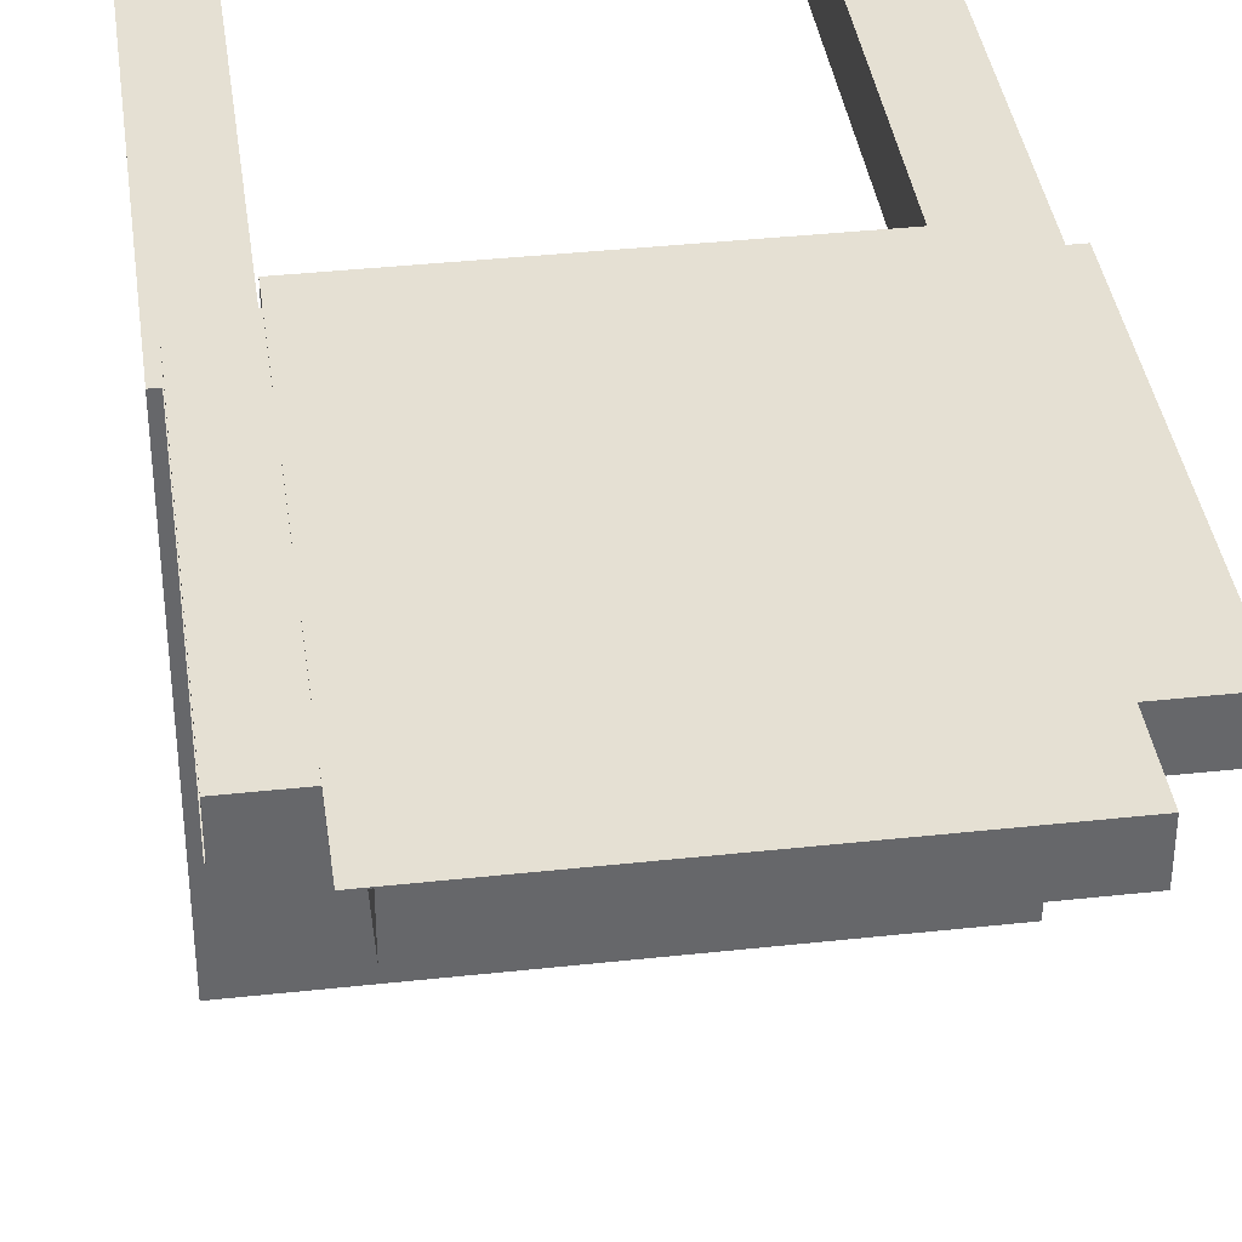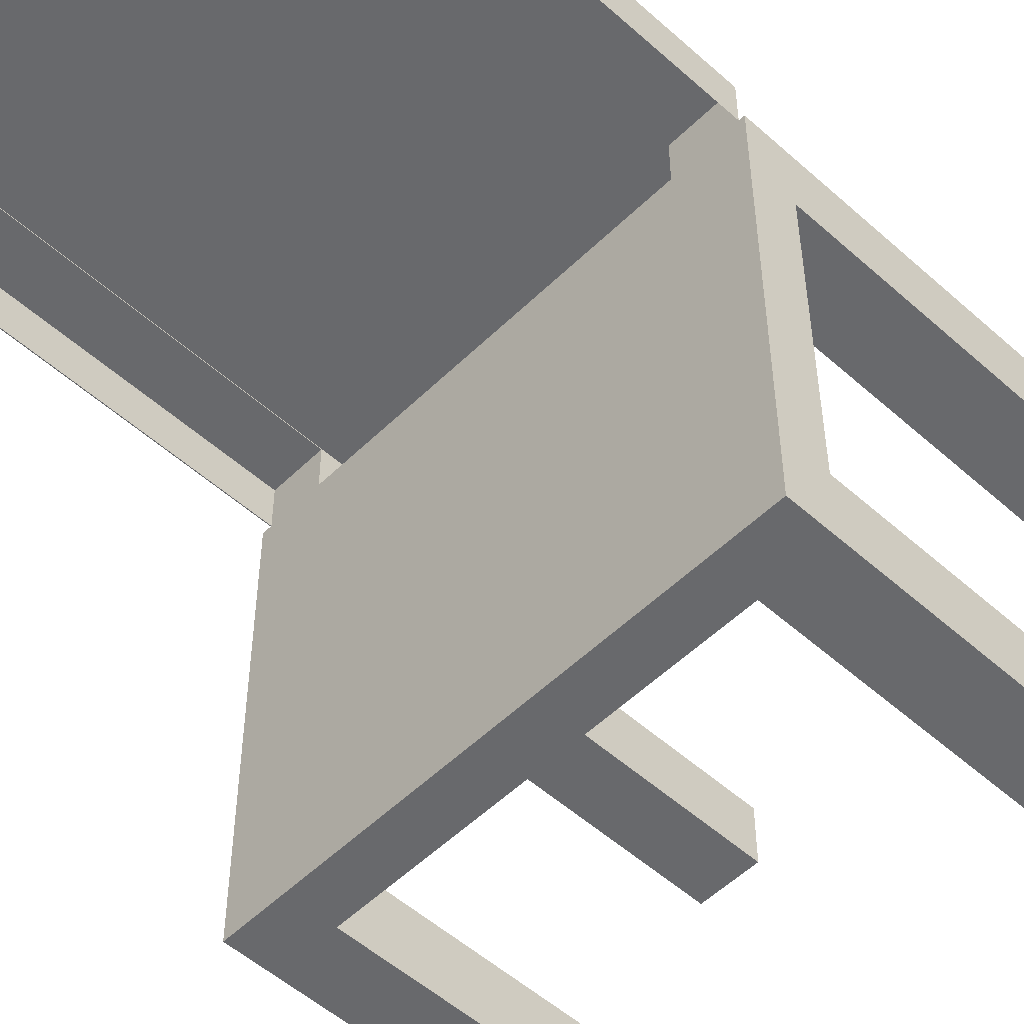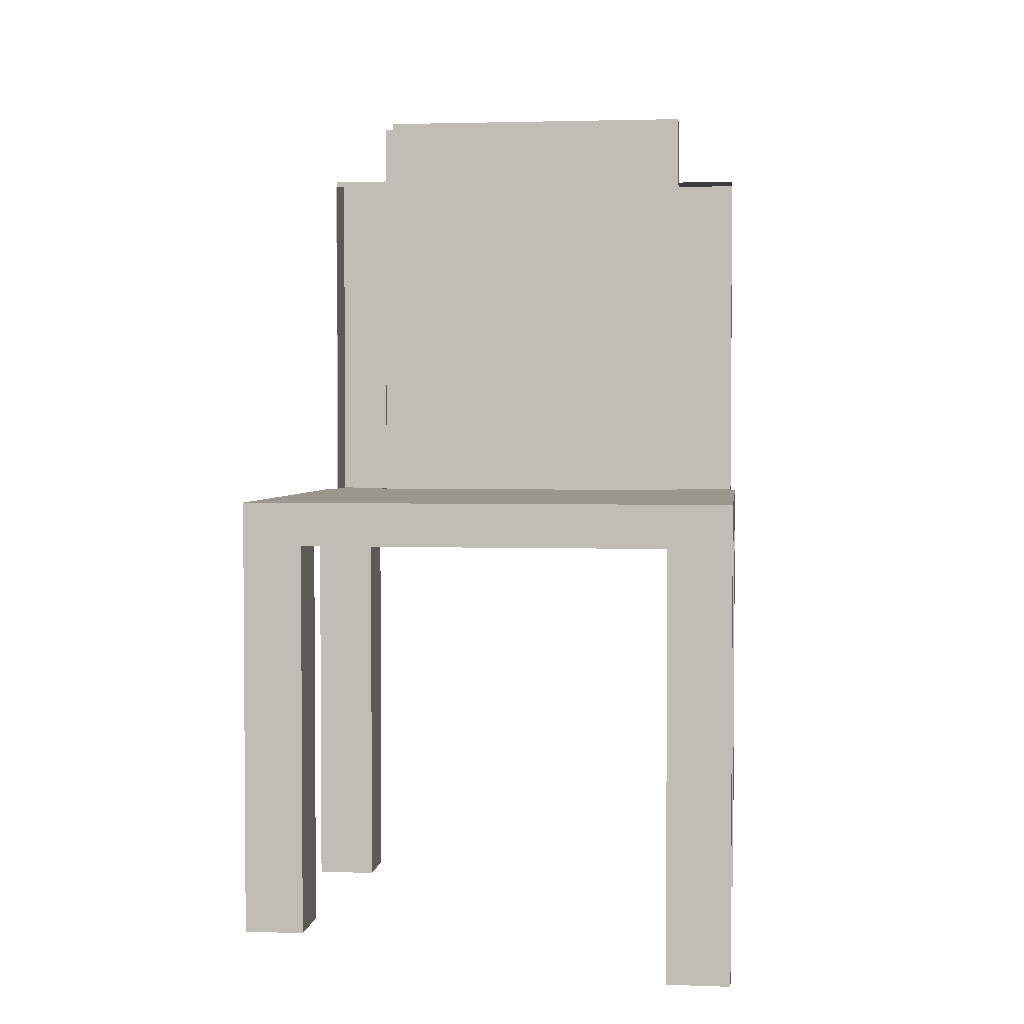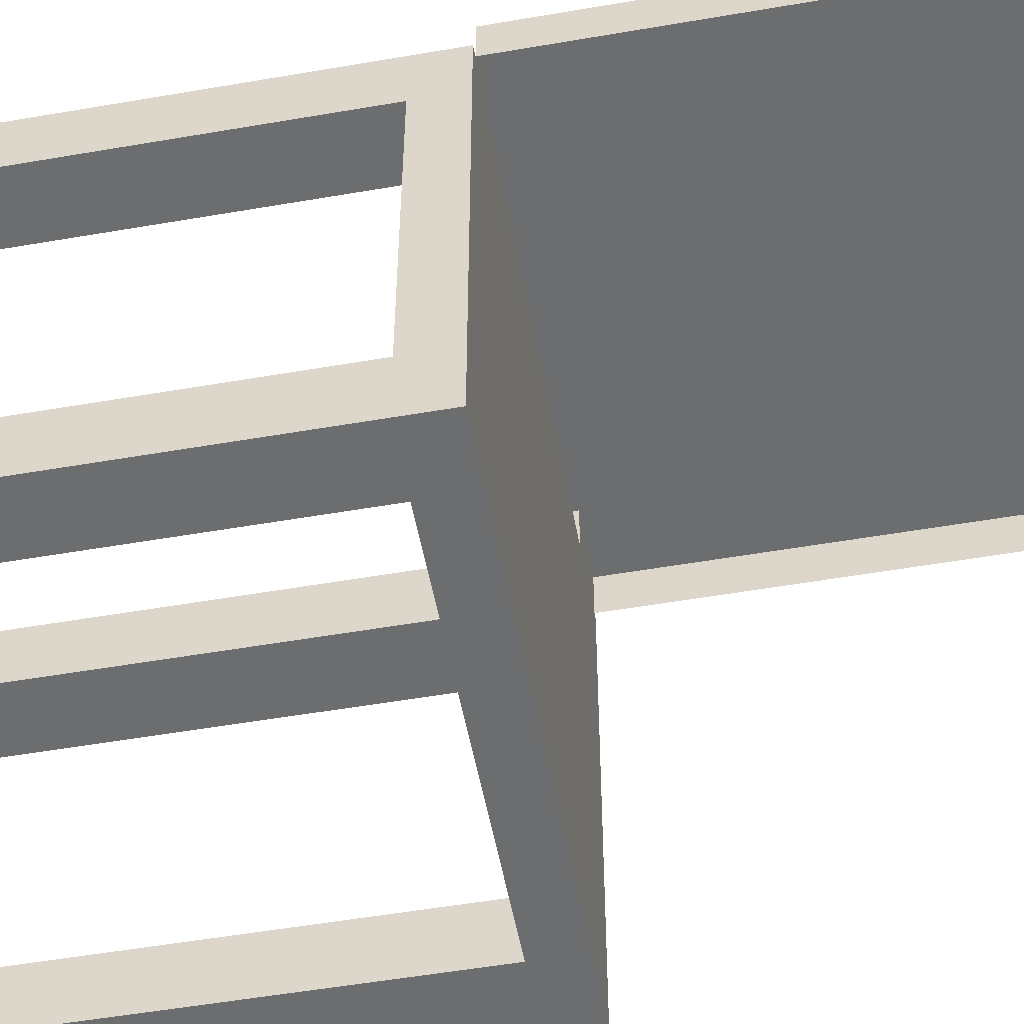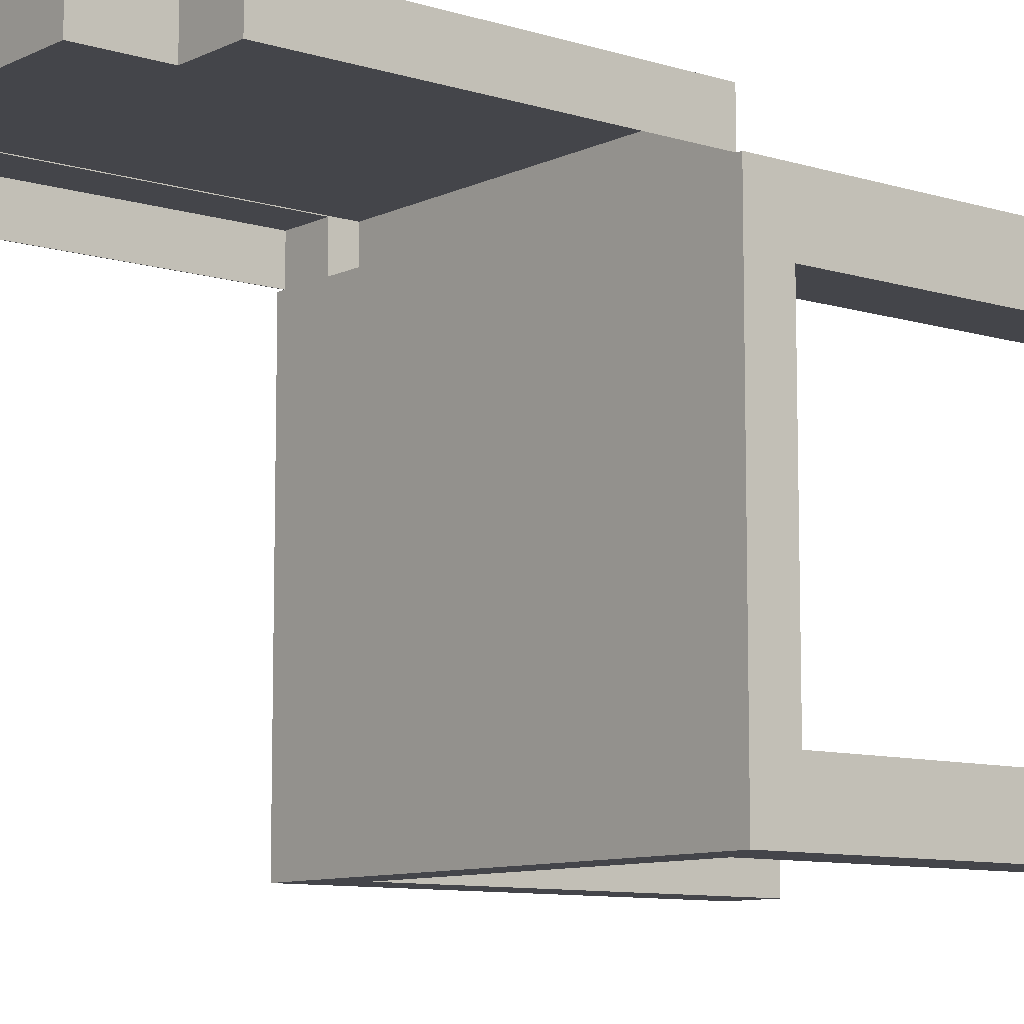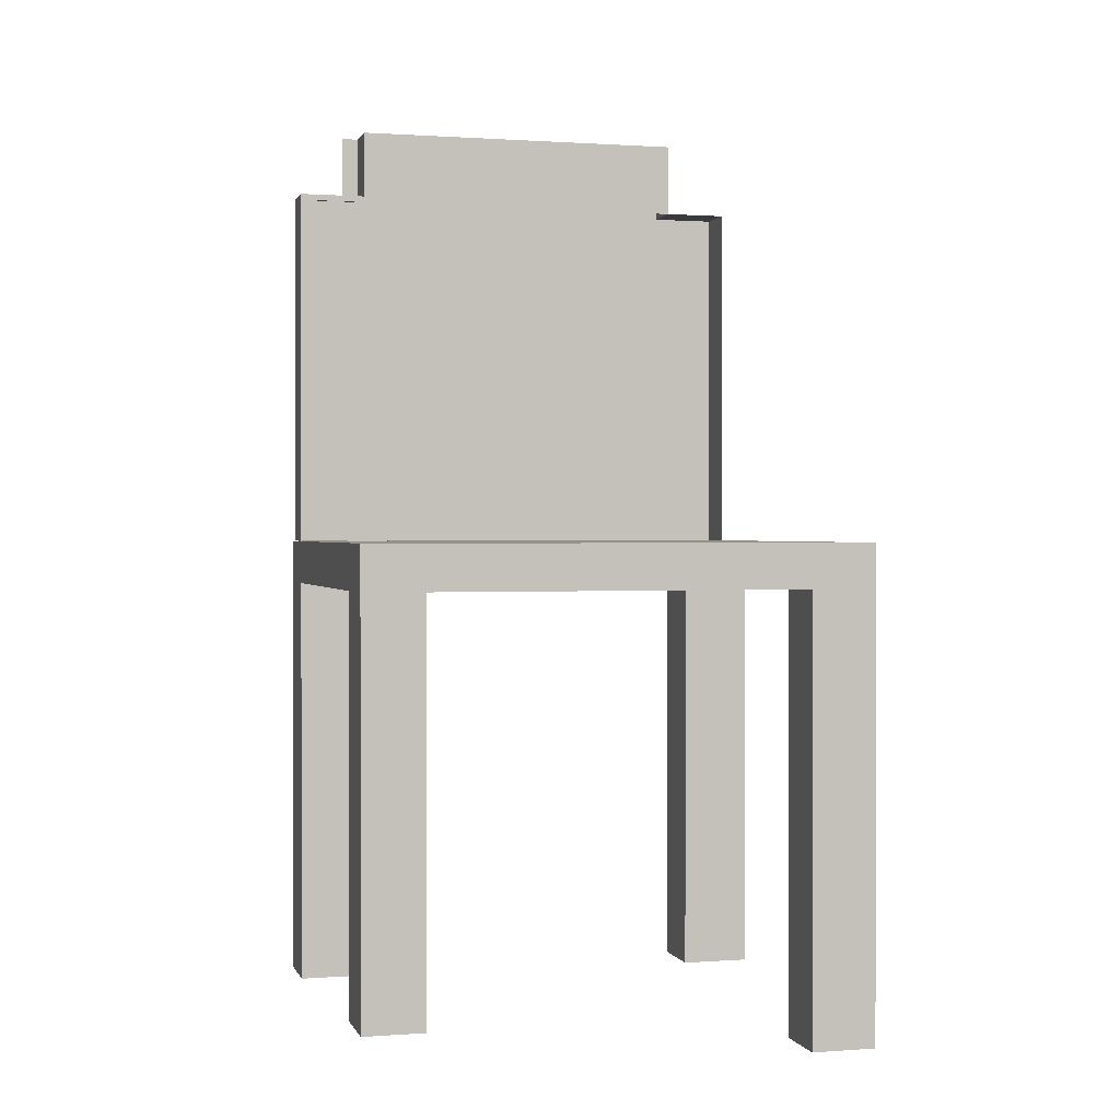
<metadata>
{"format":"obj","ext":"obj","renderer":"f3d","projection":"perspective","resolution":1024,"background":"white","views":[{"elev":38.2,"azim":172.1,"up":"+Z"},{"elev":-52.8,"azim":-133.8,"up":"+Z"},{"elev":2.6,"azim":-173.3,"up":"+Y"},{"elev":-53.9,"azim":100.4,"up":"+Z"},{"elev":-9.3,"azim":-129.2,"up":"+Z"},{"elev":0.8,"azim":165.0,"up":"+Y"}]}
</metadata>
<code>
v 0.2014 -0.02915 0.03006
v 0.1496 -0.02915 -0.234
v 0.2014 -0.02915 -0.234
v -0.1677 -0.02915 0.02801
v 0.1475 -0.02915 0.03006
v -0.1725 -0.02915 -0.2886
v 0.1496 -0.02915 -0.2886
v -0.1725 -0.02915 -0.2347
v -0.2284 -0.02915 -0.2347
v -0.2284 -0.02915 0.02801
v -0.1677 -0.02915 0.08396
v 0.1475 -0.02915 0.08396
v 0.1475 -0.3921 0.03006
v 0.2014 -0.3921 0.03006
v 0.2014 -0.3737 -0.234
v 0.1496 -0.3737 -0.234
v 0.1496 -0.3737 -0.2886
v -0.2284 -0.3962 0.02801
v -0.1677 -0.3962 0.02801
v -0.1677 -0.3962 0.08396
v 0.1475 -0.3921 0.08396
v 0.2014 0.009061 0.08396
v 0.1932 0.009061 0.08396
v 0.1939 0.009061 0.08396
v 0.1475 0.009061 0.08396
v -0.1677 0.009061 0.08396
v -0.2236 0.009061 0.08396
v -0.2284 0.009061 0.08396
v 0.134 0.009061 0.03152
v 0.134 0.009061 -0.2298
v 0.2014 0.009061 -0.2886
v -0.145 0.009061 -0.2432
v -0.1467 0.009061 -0.2432
v -0.2284 0.009061 -0.2886
v -0.1725 -0.4092 -0.2886
v -0.2284 -0.4092 -0.2886
v 0.2014 -0.3737 -0.2886
v -0.1725 -0.4092 -0.2347
v -0.2284 -0.4092 -0.2347
v -0.2284 -0.02915 0.08396
v -0.2284 -0.3962 0.08396
v -0.2236 -0.02915 0.08396
v -0.1677 -0.01482 0.08396
v 0.1475 -0.01482 0.08396
v 0.1939 -0.02915 0.08396
v 0.1939 -0.3921 0.08396
v -0.1467 0.009061 0.03152
v -0.145 0.009061 0.03152
v -0.145 0.009061 -0.2298
v 0.2014 -0.3921 0.08396
v 0.1932 0.3291 0.08396
v 0.1932 0.009061 0.1222
v 0.1475 0.009061 0.1222
v 0.1475 0.3345 0.1222
v 0.1475 0.3946 0.1228
v 0.1475 -0.01482 0.1228
v 0.1475 -0.01482 0.1222
v -0.1677 -0.01482 0.1228
v 0.1932 0.3345 0.1222
v 0.1932 0.3345 0.08396
v 0.1939 0.3291 0.08396
v 0.1332 0.3291 0.08396
v 0.1332 0.3345 0.08396
v 0.1332 0.3946 0.08396
v -0.1677 0.3291 0.08396
v -0.1677 0.3946 0.08396
v -0.1677 0.3946 0.1228
v 0.1332 0.3946 0.1222
v 0.1475 0.3946 0.1222
v -0.1423 0.2652 0.1228
v 0.1162 0.2652 0.1228
v -0.1423 0.06668 0.1228
v -0.1677 0.3291 0.1228
v -0.1677 0.009061 0.1228
v 0.1162 0.06668 0.1228
v -0.2236 0.009061 0.1228
v -0.2236 0.3291 0.1228
v -0.2236 0.3291 0.08396
v 0.1332 0.3345 0.1222
g mesh1_mesh1-geometry
f 1 2 3
f 2 1 4
f 4 1 5
f 2 6 7
f 6 2 8
f 8 2 9
f 9 2 10
f 10 2 4
f 4 5 11
f 11 5 12
g mesh1_mesh1-geometry
f 1 13 5
f 13 1 14
f 15 2 16
f 2 15 3
f 2 17 16
f 17 2 7
f 4 18 10
f 18 4 19
f 4 20 19
f 20 4 11
f 13 12 5
f 12 13 21
f 22 23 24
f 22 25 23
f 22 26 25
f 22 27 26
f 22 28 27
f 22 29 28
f 22 30 29
f 31 30 22
f 30 31 32
f 32 31 33
f 34 33 31
f 33 34 28
f 35 36 6
f 34 6 36
f 6 34 31
f 6 31 7
f 7 31 17
f 17 31 37
f 6 38 35
f 38 6 8
f 9 38 8
f 38 9 39
f 20 40 41
f 40 20 42
f 42 20 11
f 11 27 42
f 27 11 26
f 26 11 43
f 12 43 11
f 43 12 44
f 45 44 12
f 44 45 25
f 25 45 23
f 23 45 24
f 12 46 45
f 46 12 21
f 33 28 47
f 47 28 48
f 48 28 29
f 30 32 49
f 32 47 49
f 47 32 33
f 49 47 48
g mesh1_mesh1-geometry
f 1 50 14
f 50 1 22
f 22 1 31
f 3 31 1
f 15 31 3
f 31 15 37
f 34 9 28
f 36 9 34
f 9 36 39
f 10 28 9
f 10 40 28
f 18 40 10
f 40 18 41
f 30 48 29
f 48 30 49
g mesh1_mesh1-geometry
f 15 17 37
f 17 15 16
f 13 50 21
f 50 13 14
f 21 50 46
f 50 45 46
f 45 50 24
f 24 50 22
f 36 38 39
f 38 36 35
f 18 20 41
f 20 18 19
f 28 42 27
f 42 28 40
g mesh1_mesh1-geometry
f 23 51 24
f 23 52 51
f 23 25 52
f 52 25 23
f 53 52 25
f 53 54 52
f 54 53 55
f 55 53 56
f 57 56 53
f 56 57 58
f 58 57 56
f 58 57 43
f 43 57 58
f 44 43 57
f 57 43 44
f 43 26 44
f 44 26 43
f 25 44 26
f 26 44 25
f 44 57 25
f 25 57 44
f 53 25 57
f 25 52 53
f 52 54 53
f 59 52 54
f 54 52 59
f 59 51 52
f 60 51 59
f 24 51 23
f 61 24 51
f 51 24 61
f 51 60 62
f 63 62 60
f 63 64 62
f 62 64 65
f 66 65 64
f 66 67 65
f 66 64 67
f 68 67 64
f 69 67 68
f 55 67 69
f 55 70 67
f 71 70 55
f 55 70 71
f 67 70 55
f 72 67 70
f 67 72 73
f 73 72 67
f 73 72 74
f 74 72 73
f 72 56 74
f 75 56 72
f 71 56 75
f 56 71 55
f 75 56 71
f 72 56 75
f 74 56 72
f 58 74 56
f 56 74 58
f 58 43 74
f 74 43 58
f 26 74 43
f 26 27 74
f 74 27 26
f 76 74 27
f 76 77 74
f 74 77 76
f 73 74 77
f 77 74 73
f 73 77 65
f 78 65 77
f 78 77 27
f 76 27 77
f 27 74 76
f 73 65 67
f 43 74 26
f 70 67 72
f 75 70 72
f 70 75 71
f 55 71 56
f 68 64 79
f 63 79 64
f 63 60 79
f 59 79 60
f 54 79 59
f 54 69 79
f 69 54 55
f 68 79 69
f 57 25 53
g mesh1_mesh1-geometry
f 55 53 54
f 56 53 55
f 53 56 57
f 55 54 69
g mesh1_mesh1-geometry
f 59 51 60
f 52 51 59
f 51 52 23
f 62 60 51
f 62 64 63
f 65 64 62
f 64 65 66
f 67 64 66
f 65 77 73
f 77 65 78
f 67 65 73
f 65 67 66
f 69 67 55
f 68 67 69
f 64 67 68
f 79 64 68
f 64 79 63
f 79 60 63
f 79 69 54
f 69 79 68
f 59 79 54
f 60 79 59
f 60 62 63
g mesh1_mesh1-geometry
f 27 77 78
f 77 27 76
f 72 70 75
f 71 75 70
g mesh2_mesh2-geometry
l 15 37
l 16 15
l 17 16
l 37 17
g mesh3_mesh3-geometry
l 21 46
l 13 21
l 14 13
l 50 14
l 46 50
g mesh4_mesh4-geometry
l 35 36
l 38 35
l 39 38
g mesh5_mesh5-geometry
l 19 18
l 20 19
l 41 20
g mesh6_mesh6-geometry
l 27 28

</code>
